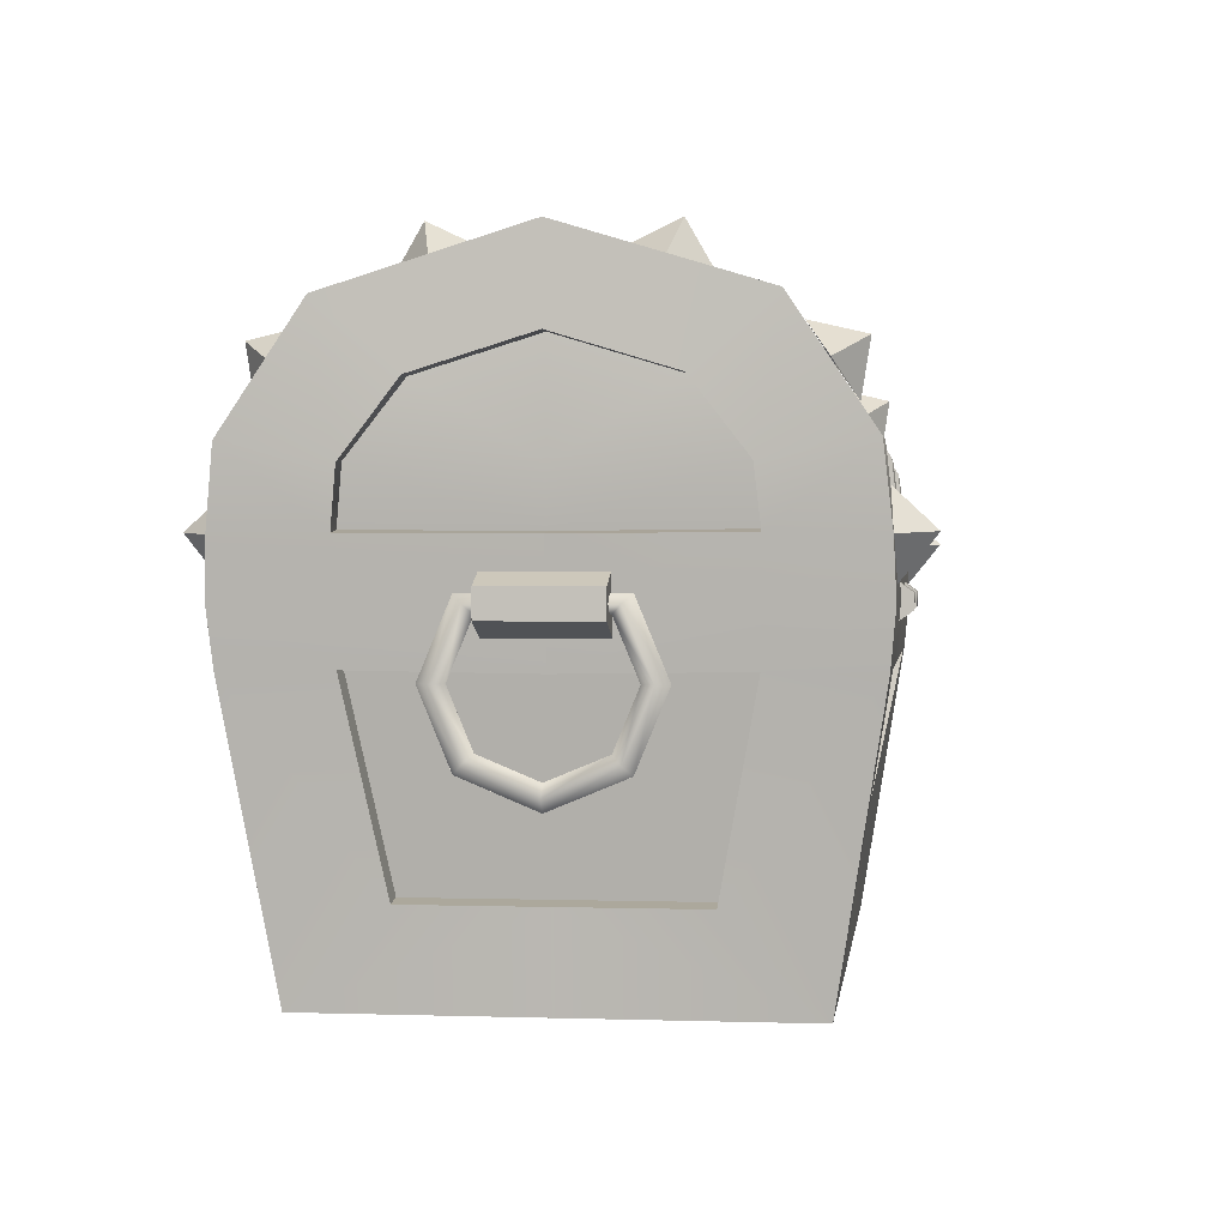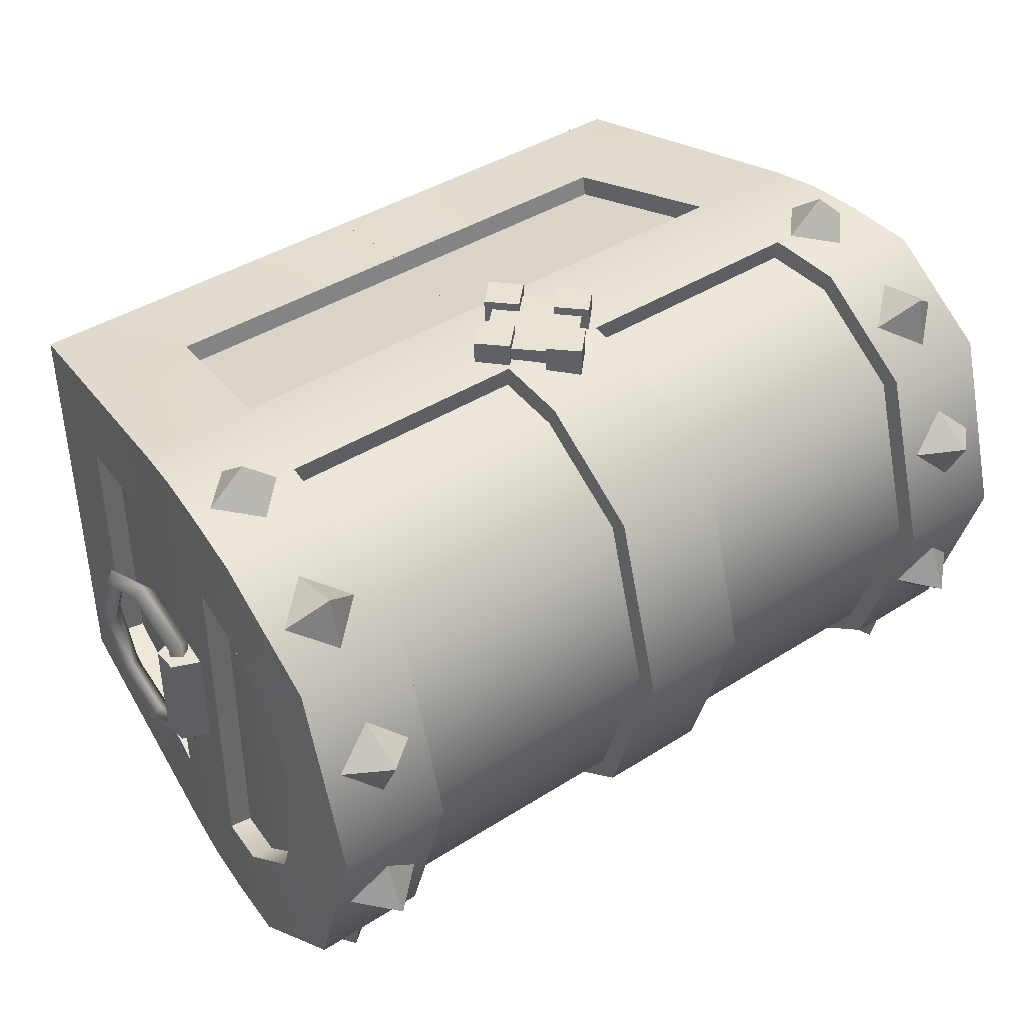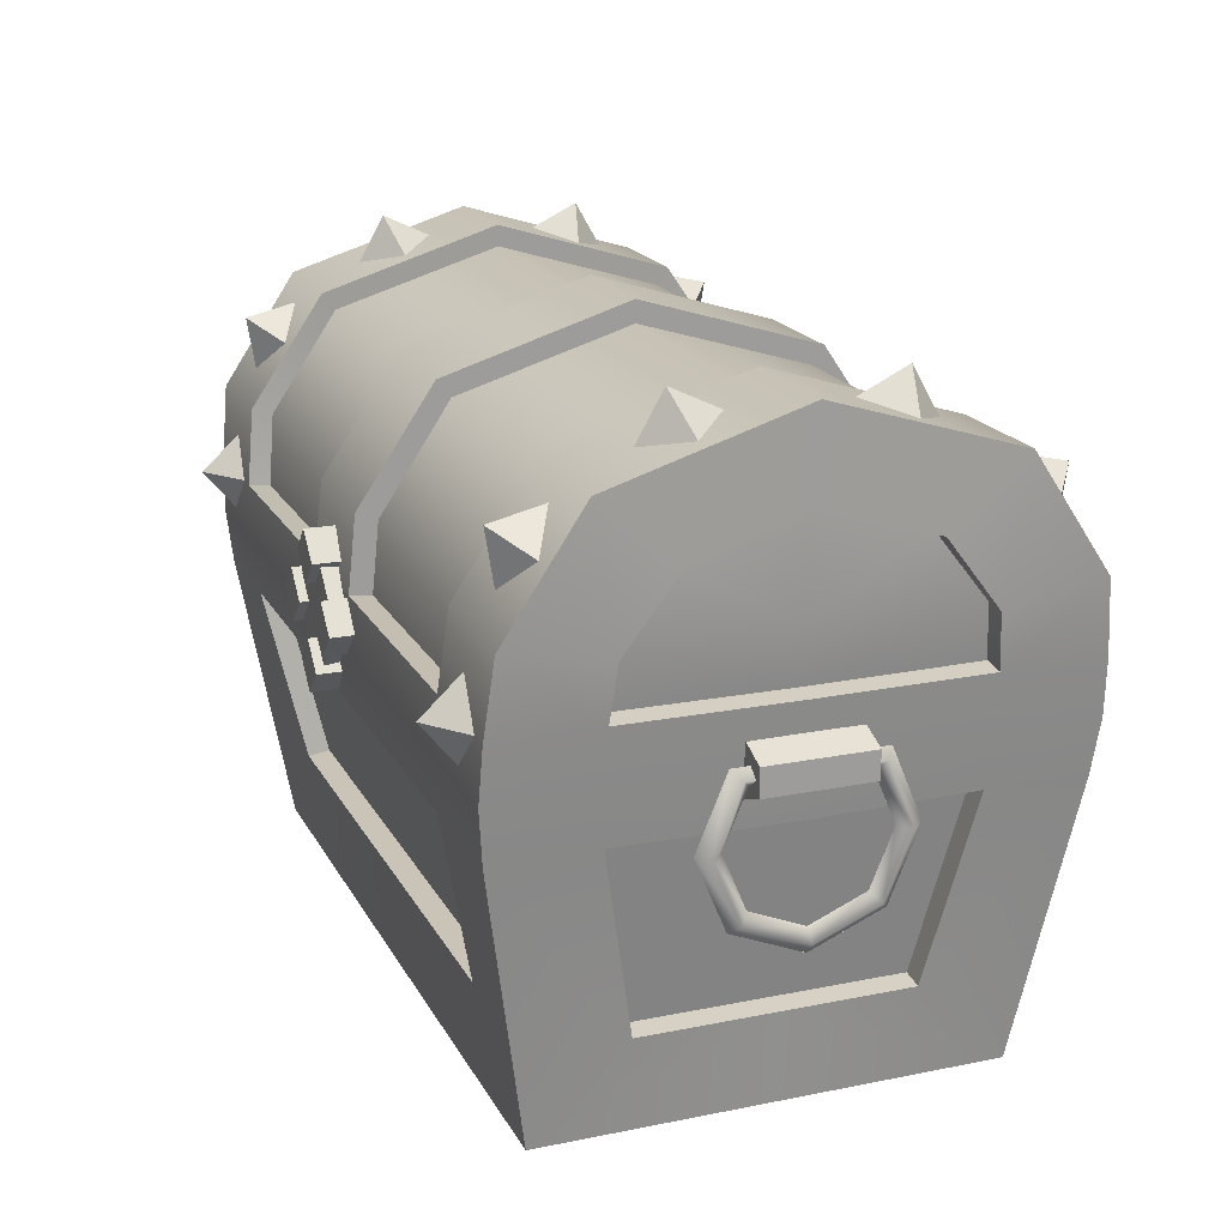
<metadata>
{"format":"obj","ext":"obj","renderer":"f3d","projection":"perspective","resolution":1024,"background":"white","views":[{"elev":0.7,"azim":97.1,"up":"+Y"},{"elev":41.0,"azim":142.2,"up":"+Z"},{"elev":18.9,"azim":69.1,"up":"+Y"}]}
</metadata>
<code>
v  33.19 8.401 11.87
v  33.19 8.4 0
v  36.01 25.27 0
v  36.05 25.48 15.17
v  29.6 50.36 15.58
v  0 50.36 15.57
v  0.0001 40.96 21.83
v  29.61 41.19 21.81
v  29.6 55.07 0
v  0 55.07 0
v  37.98 40.14 14.79
v  37.36 35.27 15.32
v  37.26 35.14 0
v  38 40.03 0
v  24.72 9.741 18.95
v  27.26 25.44 22.25
v  0 25.39 22.22
v  0 9.739 18.95
v  0 34.75 22.46
v  28.86 34.72 22.49
v  38 46.15 10.04
v  38 49.22 0
v  25.51 2 11.21
v  0 2 11.21
v  0 2 0
v  25.51 2 0
v  40 57.07 0
v  40 51.93 16.81
v  40 46.14 10.04
v  40 49.22 0
v  40 41.59 23.72
v  39.97 39.97 14.78
v  39.24 34.88 24.46
v  39.34 35.02 15.31
v  38 25.06 24.2
v  34.46 0 20.11
v  35.17 8.121 11.87
v  38.03 25.2 15.17
v  34.46 0 0
v  35.17 8.121 0
v  0 0 20.11
v  24.72 9.418 20.92
v  0 9.418 20.92
v  27.26 25.11 24.23
v  29.6 41.86 23.69
v  28.86 34.94 24.47
v  29.6 51.93 16.81
v  29.6 57.07 0
v  25.51 0 11.21
v  25.51 0 0
v  0 0 11.21
v  38.65 29.95 0
v  39.25 34.91 0
v  38.7 30.1 15.39
v  28.11 30.01 24.69
v  0 34.97 24.45
v  0 30.01 24.66
v  38.65 29.96 24.66
v  37.99 24.99 0
v  0 25.06 24.2
v  41.45 31.25 4.756
v  41.45 28.78 4.756
v  41.45 28.78 -4.756
v  41.45 31.25 -4.756
v  38.2 32.55 4.756
v  38.2 27.48 4.756
v  38.2 27.48 -4.756
v  38.2 32.55 -4.756
v  40.88 30 5.638
v  40.88 24.34 7.983
v  39.88 24.34 6.901
v  39.88 29.23 4.873
v  39.88 30.76 6.404
v  39.88 24.34 9.066
v  39.88 29.23 -4.907
v  40.88 30 -5.672
v  39.88 30.76 -6.438
v  40.88 24.34 -8.017
v  39.88 24.34 -6.934
v  39.88 24.34 -9.1
v  40.88 18.69 -5.672
v  39.88 19.45 -4.907
v  39.88 17.92 -6.438
v  40.88 16.34 0
v  39.88 17.42 0
v  39.88 15.26 0
v  40.88 18.69 5.638
v  39.88 19.45 4.873
v  39.88 17.92 6.404
v  18.75 30.73 -25.67
v  9.333 30.73 -25.66
v  9.333 31.67 -24.31
v  18.75 31.67 -24.32
v  18.74 28.37 -24.32
v  9.333 28.37 -24.31
v  9.333 29.3 -25.66
v  18.75 29.3 -25.67
v  5.107 41.73 23.72
v  -5.286 41.73 23.69
v  -5.286 34.91 24.47
v  5.107 34.91 24.46
v  -5.286 51.93 16.81
v  5.107 51.93 16.81
v  -5.286 57.07 0
v  5.107 57.07 0
v  -5.286 34.91 -24.47
v  -5.286 41.73 -23.69
v  5.107 41.73 -23.72
v  5.107 34.91 -24.46
v  -5.286 51.93 -16.81
v  5.107 51.93 -16.81
v  5.108 34.64 21.97
v  5.109 40.86 21.38
v  -5.284 34.64 21.99
v  -5.284 40.86 21.35
v  -5.284 49.92 15.32
v  5.108 49.92 15.32
v  -5.286 54.57 0
v  5.107 54.57 0
v  -5.284 40.86 -21.35
v  -5.284 34.64 -21.99
v  5.109 40.86 -21.38
v  5.109 34.64 -21.97
v  -5.284 49.92 -15.32
v  5.109 49.92 -15.32
v  -2.367 32.32 25.86
v  -0.0003 29.96 25.86
v  2.322 32.31 25.86
v  -0.0002 34.66 25.86
v  4.188 34.13 25.86
v  4.012 33.91 23.5
v  1.649 36.26 23.65
v  1.84 36.49 25.86
v  -1.847 36.49 25.86
v  -1.627 36.28 23.81
v  -3.952 33.95 23.83
v  -4.176 34.16 25.86
v  -1.873 28.11 25.86
v  -4.202 30.46 25.86
v  -3.959 30.65 23.7
v  -1.648 28.29 23.55
v  1.814 28.08 25.86
v  1.621 28.28 23.39
v  3.998 30.64 23.37
v  4.19 30.44 25.86
v  7.079 32.28 26.67
v  7.079 32.28 23.36
v  4.716 34.62 23.5
v  4.716 34.62 26.67
v  -0 39.31 23.79
v  -0 39.31 26.67
v  2.353 36.97 26.67
v  2.353 36.97 23.65
v  -4.675 29.96 26.67
v  -6.985 32.32 26.67
v  -6.985 32.32 23.85
v  -4.675 29.96 23.7
v  -2.364 27.59 23.55
v  -0.0004 25.22 23.4
v  -0.0004 25.22 26.67
v  -2.364 27.59 26.67
v  -2.335 36.98 23.81
v  -2.335 36.98 26.67
v  -4.66 34.65 26.67
v  -4.66 34.65 23.83
v  2.324 27.57 23.39
v  2.324 27.57 26.67
v  4.702 29.93 26.67
v  4.702 29.93 23.37
v  -2.332 32.29 26.67
v  0.0001 34.63 26.67
v  2.356 32.28 26.67
v  0 29.93 26.67
v  34.05 31.37 24.56
v  37.59 34.9 24.32
v  34.05 35.13 27.6
v  34.05 38.43 24.07
v  30.51 34.9 24.32
v  34.8 44.32 21.94
v  38.33 47.26 19.97
v  34.8 49.09 22.71
v  34.8 50.19 18
v  31.26 47.26 19.97
v  34.8 53.45 11.78
v  38.34 54.5 8.405
v  34.8 57.65 9.384
v  34.8 55.55 5.029
v  31.26 54.5 8.405
v  34.05 31.37 -24.68
v  34.05 35.13 -27.72
v  37.59 34.9 -24.43
v  34.05 38.43 -24.19
v  30.51 34.9 -24.43
v  34.8 44.32 -22.06
v  34.8 49.09 -22.82
v  38.33 47.26 -20.09
v  34.8 50.19 -18.12
v  31.26 47.26 -20.09
v  34.8 53.45 -11.89
v  34.8 57.65 -9.498
v  38.34 54.5 -8.519
v  34.8 55.55 -5.143
v  31.26 54.5 -8.519
v  33.19 8.401 -11.88
v  36.05 25.48 -15.18
v  29.6 50.36 -15.59
v  29.61 41.19 -21.82
v  0.0001 40.96 -21.84
v  0 50.36 -15.58
v  37.98 40.14 -14.8
v  37.36 35.27 -15.33
v  24.72 9.741 -18.96
v  0 9.739 -18.96
v  0 25.39 -22.23
v  27.26 25.44 -22.27
v  0 34.75 -22.47
v  28.86 34.72 -22.5
v  38 46.15 -10.05
v  25.51 2 -11.22
v  0 2 -11.22
v  40 46.14 -10.05
v  40 51.93 -16.82
v  39.97 39.97 -14.79
v  40 41.59 -23.73
v  39.34 35.02 -15.32
v  39.24 34.88 -24.47
v  38 25.06 -24.21
v  38.03 25.2 -15.18
v  35.17 8.121 -11.88
v  34.46 0 -20.12
v  0 0 -20.12
v  0 9.418 -20.93
v  24.72 9.418 -20.93
v  27.26 25.11 -24.24
v  28.86 34.94 -24.48
v  29.6 41.86 -23.7
v  29.6 51.93 -16.82
v  25.51 0 -11.22
v  0 0 -11.22
v  38.7 30.1 -15.4
v  28.11 30.01 -24.7
v  0 30.01 -24.67
v  0 34.97 -24.46
v  38.65 29.96 -24.68
v  0 25.06 -24.21
v  38.88 30 5.638
v  39.88 29.23 4.873
v  39.88 24.34 6.901
v  38.88 24.34 7.983
v  39.88 30.76 6.404
v  39.88 24.34 9.066
v  38.88 30 -5.672
v  39.88 29.23 -4.907
v  39.88 30.76 -6.438
v  38.88 24.34 -8.017
v  39.88 24.34 -6.934
v  39.88 24.34 -9.1
v  38.88 18.69 -5.672
v  39.88 19.45 -4.907
v  39.88 17.92 -6.438
v  38.88 16.34 -0.0001
v  39.88 17.42 -0.0001
v  39.88 15.26 -0.0001
v  38.88 18.69 5.638
v  39.88 19.45 4.873
v  39.88 17.92 6.404
v  -33.19 8.401 11.87
v  -36.05 25.48 15.17
v  -36.01 25.27 0
v  -33.19 8.4 0
v  -29.61 50.36 15.58
v  -29.61 41.19 21.81
v  -0.0057 40.96 21.83
v  -0.0023 50.36 15.57
v  -0.0028 55.07 0
v  -29.61 55.07 0
v  -37.98 40.14 14.79
v  -38.01 40.03 0
v  -37.26 35.14 0
v  -37.36 35.27 15.32
v  -24.73 9.741 18.95
v  -0.0023 9.739 18.95
v  -0.0037 25.39 22.22
v  -27.27 25.44 22.25
v  -0.0033 34.75 22.46
v  -28.86 34.72 22.49
v  -38 46.15 10.04
v  -38 49.22 0
v  -25.51 2 11.21
v  -25.51 2 0
v  -0.0023 2 0
v  -0.0023 2 11.21
v  -40 57.07 0
v  -40 49.22 0
v  -40 46.14 10.04
v  -40 51.93 16.81
v  -39.97 39.97 14.78
v  -40 41.59 23.72
v  -39.34 35.02 15.31
v  -39.25 34.88 24.46
v  -38 25.06 24.2
v  -38.03 25.2 15.17
v  -35.17 8.121 11.87
v  -34.47 0 20.11
v  -35.17 8.121 0
v  -34.46 0 0
v  -0.0023 0 20.11
v  -0.0023 9.418 20.93
v  -24.73 9.418 20.93
v  -27.27 25.11 24.23
v  -28.86 34.94 24.47
v  -29.6 41.86 23.69
v  -29.61 51.93 16.81
v  -29.6 57.07 0.0001
v  -25.51 0 0
v  -25.51 0 11.22
v  -0.0023 0 11.22
v  -38.66 29.95 0
v  -38.7 30.1 15.4
v  -39.25 34.91 0
v  -28.12 30.01 24.69
v  -0.0023 30.01 24.66
v  0.0014 34.97 24.45
v  -38.65 29.96 24.66
v  -37.99 24.99 0
v  -0.0023 25.06 24.21
v  -41.45 31.25 4.766
v  -41.45 31.25 -4.756
v  -41.45 28.78 -4.739
v  -41.45 28.78 4.772
v  -38.21 27.48 4.766
v  -38.21 32.55 4.772
v  -38.21 27.48 -4.745
v  -38.21 32.55 -4.756
v  -40.88 30 5.638
v  -39.88 29.23 4.873
v  -39.88 24.34 6.901
v  -40.88 24.34 7.983
v  -39.88 30.76 6.404
v  -39.88 24.34 9.066
v  -40.88 30 -5.672
v  -39.88 29.23 -4.907
v  -39.88 30.76 -6.438
v  -40.88 24.34 -8.007
v  -39.88 24.34 -6.924
v  -39.88 24.34 -9.1
v  -40.88 18.69 -5.672
v  -39.88 19.45 -4.907
v  -39.88 17.92 -6.438
v  -40.88 16.34 -0.0001
v  -39.88 17.42 -0.0001
v  -39.88 15.26 -0.0001
v  -40.88 18.69 5.649
v  -39.88 19.45 4.883
v  -39.88 17.92 6.404
v  -18.75 30.73 -25.66
v  -18.75 31.67 -24.31
v  -9.334 31.67 -24.31
v  -9.336 30.73 -25.66
v  -18.75 28.37 -24.32
v  -18.75 29.3 -25.67
v  -9.333 29.3 -25.66
v  -9.336 28.37 -24.31
v  -34.05 31.37 24.57
v  -34.05 35.13 27.6
v  -37.59 34.9 24.32
v  -34.05 38.43 24.07
v  -30.52 34.9 24.32
v  -34.8 44.32 21.94
v  -34.8 49.09 22.71
v  -38.33 47.26 19.97
v  -34.8 50.19 18
v  -31.26 47.26 19.97
v  -34.8 53.45 11.78
v  -34.8 57.65 9.394
v  -38.34 54.5 8.415
v  -34.8 55.55 5.029
v  -31.27 54.5 8.405
v  -34.05 31.37 -24.68
v  -37.59 34.9 -24.42
v  -34.05 35.13 -27.72
v  -34.05 38.43 -24.18
v  -30.52 34.9 -24.43
v  -34.8 44.32 -22.05
v  -38.33 47.26 -20.09
v  -34.8 49.09 -22.81
v  -34.8 50.19 -18.12
v  -31.26 47.26 -20.09
v  -34.8 53.45 -11.89
v  -38.34 54.5 -8.519
v  -34.8 57.65 -9.498
v  -34.8 55.55 -5.143
v  -31.27 54.5 -8.509
v  -33.19 8.401 -11.88
v  -33.19 8.4 -0.0001
v  -36.05 25.48 -15.17
v  -29.61 50.36 -15.59
v  -0.0023 50.36 -15.57
v  -0.0057 40.96 -21.83
v  -29.61 41.19 -21.82
v  -29.61 55.07 -0.0001
v  -0.0028 55.07 -0.0001
v  -37.98 40.14 -14.8
v  -37.36 35.27 -15.33
v  -37.26 35.14 -0.0001
v  -38.01 40.03 -0.0001
v  -24.73 9.741 -18.95
v  -27.27 25.44 -22.27
v  -0.0037 25.39 -22.23
v  -0.0023 9.739 -18.96
v  -0.0033 34.75 -22.46
v  -28.86 34.72 -22.5
v  -38 46.15 -10.05
v  -38 49.22 -0.0001
v  -25.51 2 -11.22
v  -0.0023 2 -11.22
v  -0.0023 2 -0.0001
v  -25.51 2 -0.0001
v  -40 51.93 -16.82
v  -40 46.14 -10.05
v  -40 49.22 0
v  -40 41.59 -23.72
v  -39.97 39.97 -14.78
v  -39.25 34.88 -24.47
v  -39.34 35.02 -15.32
v  -38 25.06 -24.21
v  -34.47 0 -20.11
v  -35.17 8.121 -11.88
v  -38.03 25.2 -15.18
v  -34.47 0 -0.0001
v  -35.17 8.121 -0.0001
v  -0.0023 0 -20.12
v  -24.73 9.418 -20.93
v  -0.0023 9.418 -20.93
v  -27.27 25.11 -24.24
v  -29.61 41.86 -23.7
v  -28.86 34.94 -24.48
v  -29.61 51.93 -16.82
v  -29.61 57.07 -0.0001
v  -25.51 0 -11.22
v  -25.51 0 -0.0001
v  -0.0023 0 -11.22
v  -38.66 29.95 -0.0001
v  -39.25 34.91 -0.0001
v  -38.7 30.1 -15.4
v  -28.12 30.01 -24.7
v  -0.0023 34.97 -24.46
v  -0.0023 30.01 -24.67
v  -38.66 29.96 -24.68
v  -37.99 24.99 -0.0001
v  -0.0023 25.06 -24.21
v  -38.88 30 5.638
v  -38.88 24.34 7.983
v  -39.88 24.34 6.901
v  -39.88 29.23 4.873
v  -39.88 30.76 6.404
v  -39.88 24.34 9.066
v  -39.88 29.23 -4.907
v  -38.88 30 -5.672
v  -39.88 30.76 -6.438
v  -38.88 24.34 -8.017
v  -39.88 24.34 -6.934
v  -39.88 24.34 -9.1
v  -38.88 18.69 -5.672
v  -39.88 19.45 -4.907
v  -39.88 17.92 -6.438
v  -38.88 16.34 -0.0001
v  -39.88 17.42 -0.0001
v  -39.88 15.26 -0.0001
v  -38.88 18.69 5.638
v  -39.88 19.45 4.873
v  -39.88 17.92 6.404
g Chest
f 1 2 3 4
f 5 6 7 8
f 5 9 10 6
f 11 12 13 14
f 15 16 17 18
f 19 20 8 7
f 21 11 14 22
f 23 24 25 26
f 27 28 29 30
f 28 31 32 29
f 31 33 34 32
f 35 36 37 38
f 36 39 40 37
f 41 36 42 43
f 36 35 44 42
f 33 31 45 46
f 31 28 47 45
f 28 27 48 47
f 39 36 49 50
f 36 41 51 49
f 52 53 34 54
f 55 46 56 57
f 54 34 33 58
f 55 44 35 58
f 59 52 54 38
f 44 55 57 60
f 38 54 58 35
f 46 55 58 33
f 56 46 20 19
f 46 45 8 20
f 45 47 5 8
f 47 48 9 5
f 59 38 4 3
f 38 37 1 4
f 37 40 2 1
f 34 53 13 12
f 30 29 21 22
f 29 32 11 21
f 32 34 12 11
f 43 42 15 18
f 42 44 16 15
f 44 60 17 16
f 50 49 23 26
f 49 51 24 23
f 61 62 63 64
f 62 61 65 66
f 63 62 66 67
f 61 64 68 65
f 64 63 67 68
f 69 70 71 72
f 73 74 70 69
f 72 75 76 69
f 69 76 77 73
f 78 76 75 79
f 80 77 76 78
f 81 78 79 82
f 83 80 78 81
f 84 81 82 85
f 86 83 81 84
f 87 84 85 88
f 89 86 84 87
f 70 87 88 71
f 74 89 87 70
f 90 91 92 93
f 94 95 96 97
f 94 97 90 93
f 92 91 96 95
f 90 97 96 91
f 98 99 100 101
f 102 99 98 103
f 104 102 103 105
f 106 107 108 109
f 107 110 111 108
f 110 104 105 111
f 101 112 113 98
f 114 100 99 115
f 115 99 102 116
f 117 103 98 113
f 116 102 104 118
f 119 105 103 117
f 120 107 106 121
f 108 122 123 109
f 124 110 107 120
f 111 125 122 108
f 118 104 110 124
f 105 119 125 111
f 126 127 128 129
f 130 131 132 133
f 134 135 136 137
f 138 139 140 141
f 142 143 144 145
f 137 126 129 134
f 145 128 127 142
f 146 147 148 149
f 150 151 152 153
f 154 155 156 157
f 158 159 160 161
f 139 138 127 126
f 130 133 129 128
f 151 150 162 163
f 156 155 164 165
f 160 159 166 167
f 147 146 168 169
f 155 154 170 164
f 152 151 163 171
f 168 146 149 172
f 161 160 167 173
f 153 152 133 132
f 152 171 129 133
f 171 163 134 129
f 163 162 135 134
f 165 164 137 136
f 164 170 126 137
f 170 154 139 126
f 154 157 140 139
f 158 161 138 141
f 161 173 127 138
f 173 167 142 127
f 167 166 143 142
f 169 168 145 144
f 168 172 128 145
f 172 149 130 128
f 149 148 131 130
f 174 175 176
f 175 177 176
f 177 178 176
f 178 174 176
f 179 180 181
f 180 182 181
f 182 183 181
f 183 179 181
f 184 185 186
f 185 187 186
f 187 188 186
f 188 184 186
f 189 190 191
f 191 190 192
f 192 190 193
f 193 190 189
f 194 195 196
f 196 195 197
f 197 195 198
f 198 195 194
f 199 200 201
f 201 200 202
f 202 200 203
f 203 200 199
f 204 205 3 2
f 206 207 208 209
f 206 209 10 9
f 210 14 13 211
f 212 213 214 215
f 216 208 207 217
f 218 22 14 210
f 219 26 25 220
f 27 30 221 222
f 222 221 223 224
f 224 223 225 226
f 227 228 229 230
f 230 229 40 39
f 231 232 233 230
f 230 233 234 227
f 226 235 236 224
f 224 236 237 222
f 222 237 48 27
f 39 50 238 230
f 230 238 239 231
f 52 240 225 53
f 241 242 243 235
f 240 244 226 225
f 241 244 227 234
f 59 228 240 52
f 234 245 242 241
f 228 227 244 240
f 235 226 244 241
f 243 216 217 235
f 235 217 207 236
f 236 207 206 237
f 237 206 9 48
f 59 3 205 228
f 228 205 204 229
f 229 204 2 40
f 225 211 13 53
f 30 22 218 221
f 221 218 210 223
f 223 210 211 225
f 232 213 212 233
f 233 212 215 234
f 234 215 214 245
f 50 26 219 238
f 238 219 220 239
f 246 247 248 249
f 250 246 249 251
f 247 246 252 253
f 246 250 254 252
f 255 256 253 252
f 257 255 252 254
f 258 259 256 255
f 260 258 255 257
f 261 262 259 258
f 263 261 258 260
f 264 265 262 261
f 266 264 261 263
f 249 248 265 264
f 251 249 264 266
f 267 268 269 270
f 271 272 273 274
f 271 274 275 276
f 277 278 279 280
f 281 282 283 284
f 285 273 272 286
f 287 288 278 277
f 289 290 291 292
f 293 294 295 296
f 296 295 297 298
f 298 297 299 300
f 301 302 303 304
f 304 303 305 306
f 307 308 309 304
f 304 309 310 301
f 300 311 312 298
f 298 312 313 296
f 296 313 314 293
f 306 315 316 304
f 304 316 317 307
f 318 319 299 320
f 321 322 323 311
f 319 324 300 299
f 321 324 301 310
f 325 302 319 318
f 310 326 322 321
f 302 301 324 319
f 311 300 324 321
f 323 285 286 311
f 311 286 272 312
f 312 272 271 313
f 313 271 276 314
f 325 269 268 302
f 302 268 267 303
f 303 267 270 305
f 299 280 279 320
f 294 288 287 295
f 295 287 277 297
f 297 277 280 299
f 308 282 281 309
f 309 281 284 310
f 310 284 283 326
f 315 290 289 316
f 316 289 292 317
f 327 328 329 330
f 330 331 332 327
f 329 333 331 330
f 327 332 334 328
f 328 334 333 329
f 335 336 337 338
f 339 335 338 340
f 336 335 341 342
f 335 339 343 341
f 344 345 342 341
f 346 344 341 343
f 347 348 345 344
f 349 347 344 346
f 350 351 348 347
f 352 350 347 349
f 353 354 351 350
f 355 353 350 352
f 338 337 354 353
f 340 338 353 355
f 356 357 358 359
f 360 361 362 363
f 360 357 356 361
f 358 363 362 359
f 356 359 362 361
f 364 365 366
f 366 365 367
f 367 365 368
f 368 365 364
f 369 370 371
f 371 370 372
f 372 370 373
f 373 370 369
f 374 375 376
f 376 375 377
f 377 375 378
f 378 375 374
f 379 380 381
f 380 382 381
f 382 383 381
f 383 379 381
f 384 385 386
f 385 387 386
f 387 388 386
f 388 384 386
f 389 390 391
f 390 392 391
f 392 393 391
f 393 389 391
f 394 395 269 396
f 397 398 399 400
f 397 401 402 398
f 403 404 405 406
f 407 408 409 410
f 411 412 400 399
f 413 403 406 414
f 415 416 417 418
f 293 419 420 421
f 419 422 423 420
f 422 424 425 423
f 426 427 428 429
f 427 430 431 428
f 432 427 433 434
f 427 426 435 433
f 424 422 436 437
f 422 419 438 436
f 419 293 439 438
f 430 427 440 441
f 427 432 442 440
f 443 444 425 445
f 446 437 447 448
f 445 425 424 449
f 446 435 426 449
f 450 443 445 429
f 435 446 448 451
f 429 445 449 426
f 437 446 449 424
f 447 437 412 411
f 437 436 400 412
f 436 438 397 400
f 438 439 401 397
f 450 429 396 269
f 429 428 394 396
f 428 431 395 394
f 425 444 405 404
f 421 420 413 414
f 420 423 403 413
f 423 425 404 403
f 434 433 407 410
f 433 435 408 407
f 435 451 409 408
f 441 440 415 418
f 440 442 416 415
f 452 453 454 455
f 456 457 453 452
f 455 458 459 452
f 452 459 460 456
f 461 459 458 462
f 463 460 459 461
f 464 461 462 465
f 466 463 461 464
f 467 464 465 468
f 469 466 464 467
f 470 467 468 471
f 472 469 467 470
f 453 470 471 454
f 457 472 470 453

</code>
